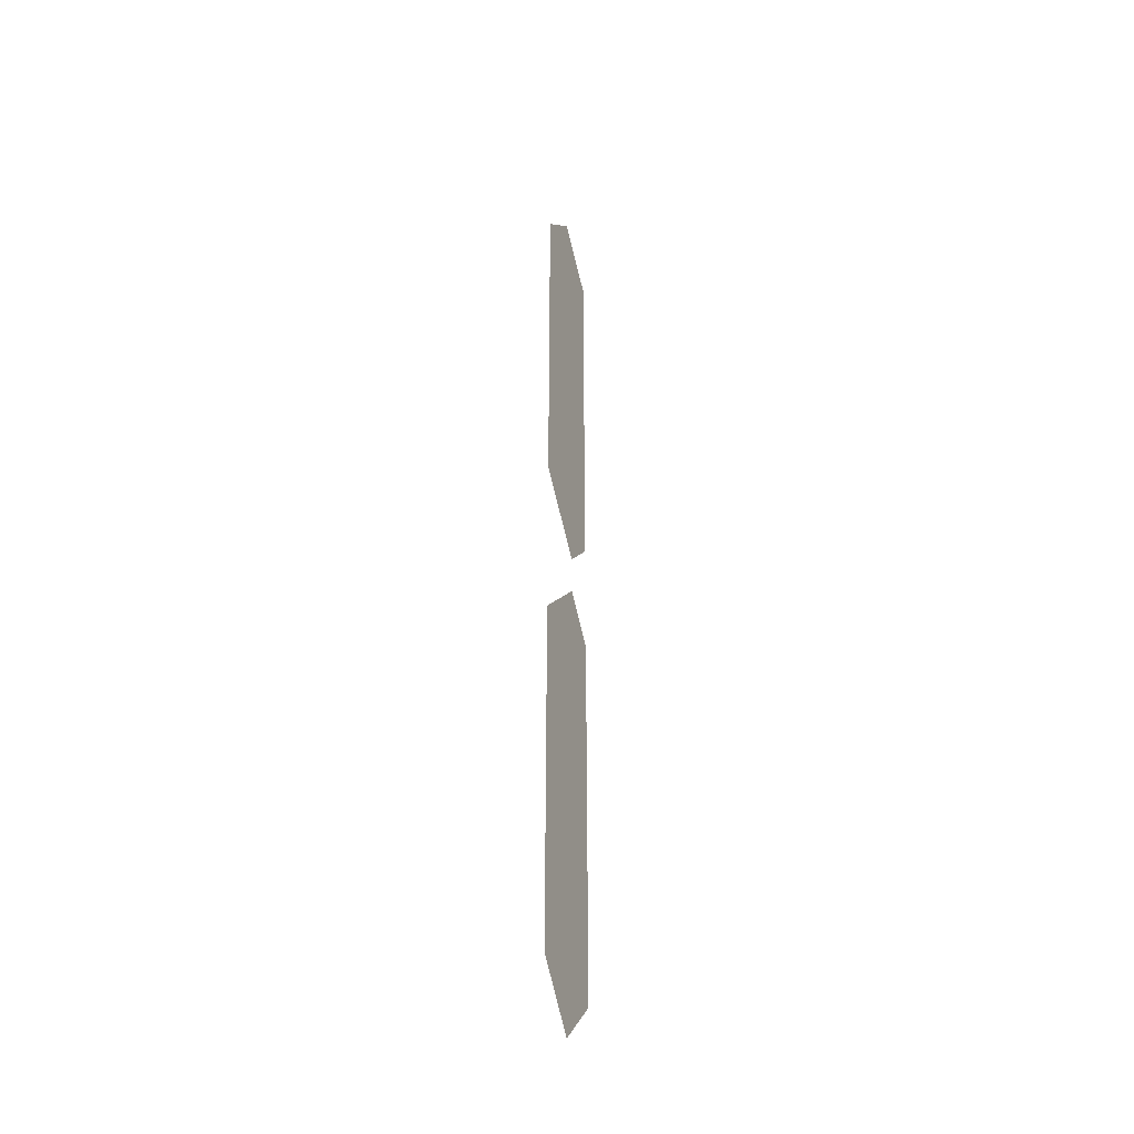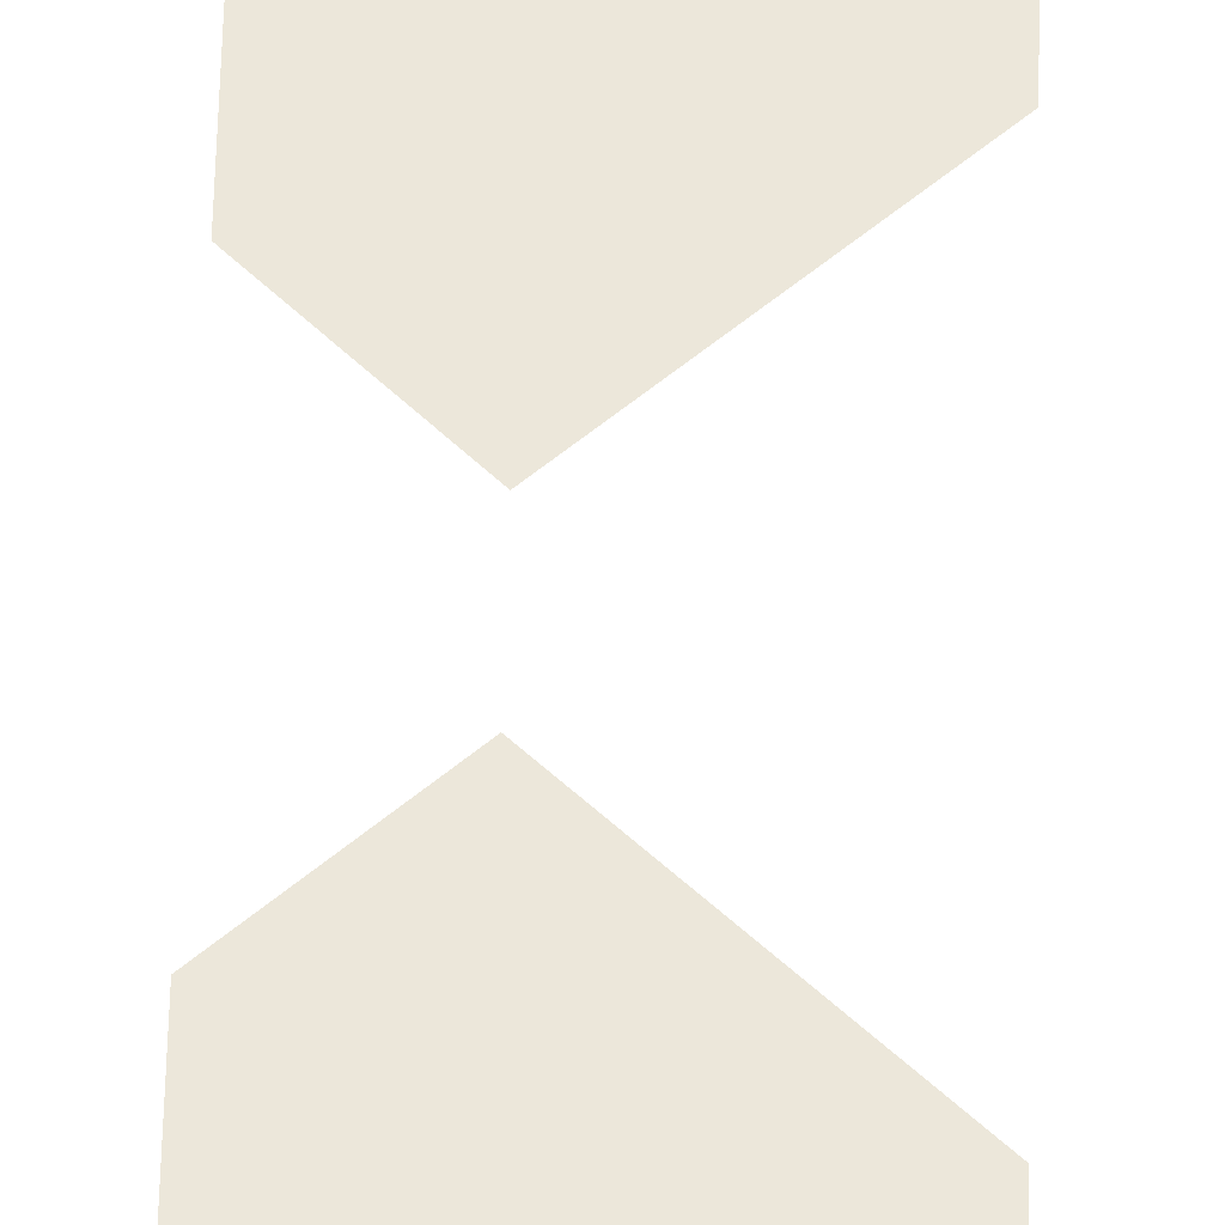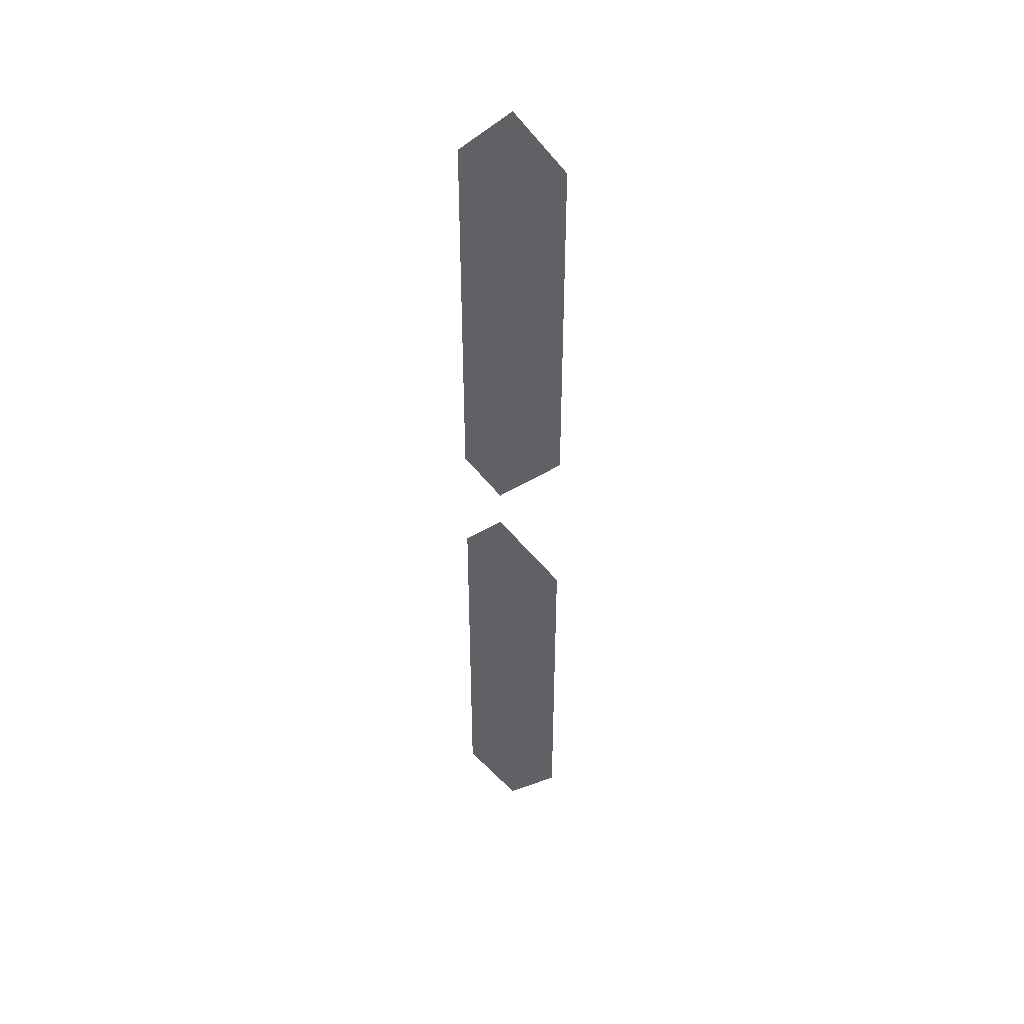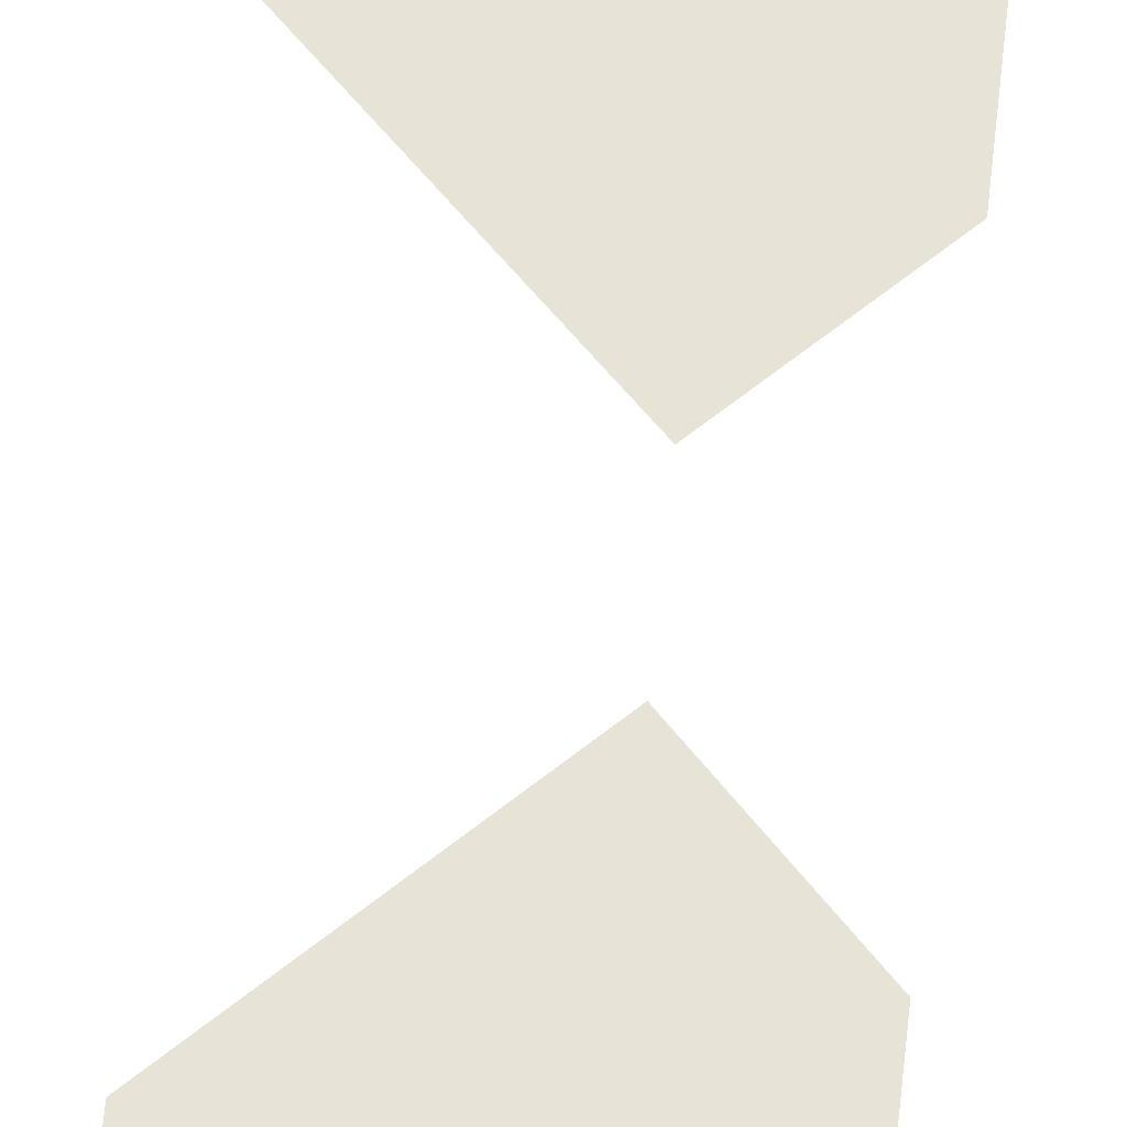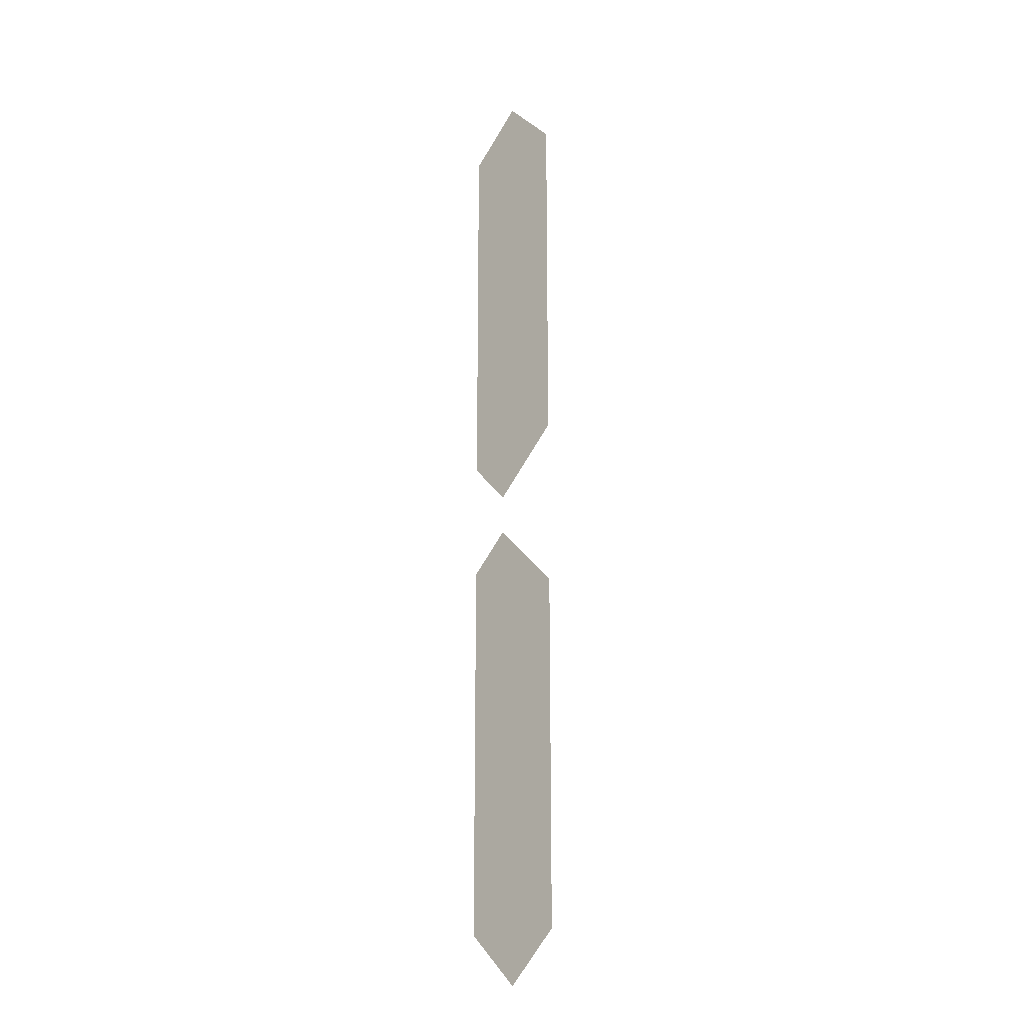
<metadata>
{"format":"obj","ext":"obj","renderer":"f3d","projection":"perspective","resolution":1024,"background":"white","views":[{"elev":-39.0,"azim":-69.8,"up":"+Z"},{"elev":50.3,"azim":-178.6,"up":"+Y"},{"elev":44.3,"azim":-158.9,"up":"+Z"},{"elev":62.7,"azim":5.7,"up":"+Y"},{"elev":-19.0,"azim":-137.2,"up":"+Z"}]}
</metadata>
<code>
o Text
v 0.1665 0 -0.218
v 0.1316 0 -0.184
v 0.09752 0 -0.218
v 0.09752 0 -0.4499
v 0.1408 0 -0.4931
v 0.1665 0 -0.4664
v 0.1665 0 -0.5446
v 0.1408 0 -0.5189
v 0.09752 0 -0.5621
v 0.09752 0 -0.7939
v 0.1316 0 -0.828
v 0.1665 0 -0.7939
f 10 12 11
f 9 12 10
f 9 7 12
f 8 7 9
f 4 6 5
f 4 1 6
f 3 1 4
f 2 1 3

</code>
